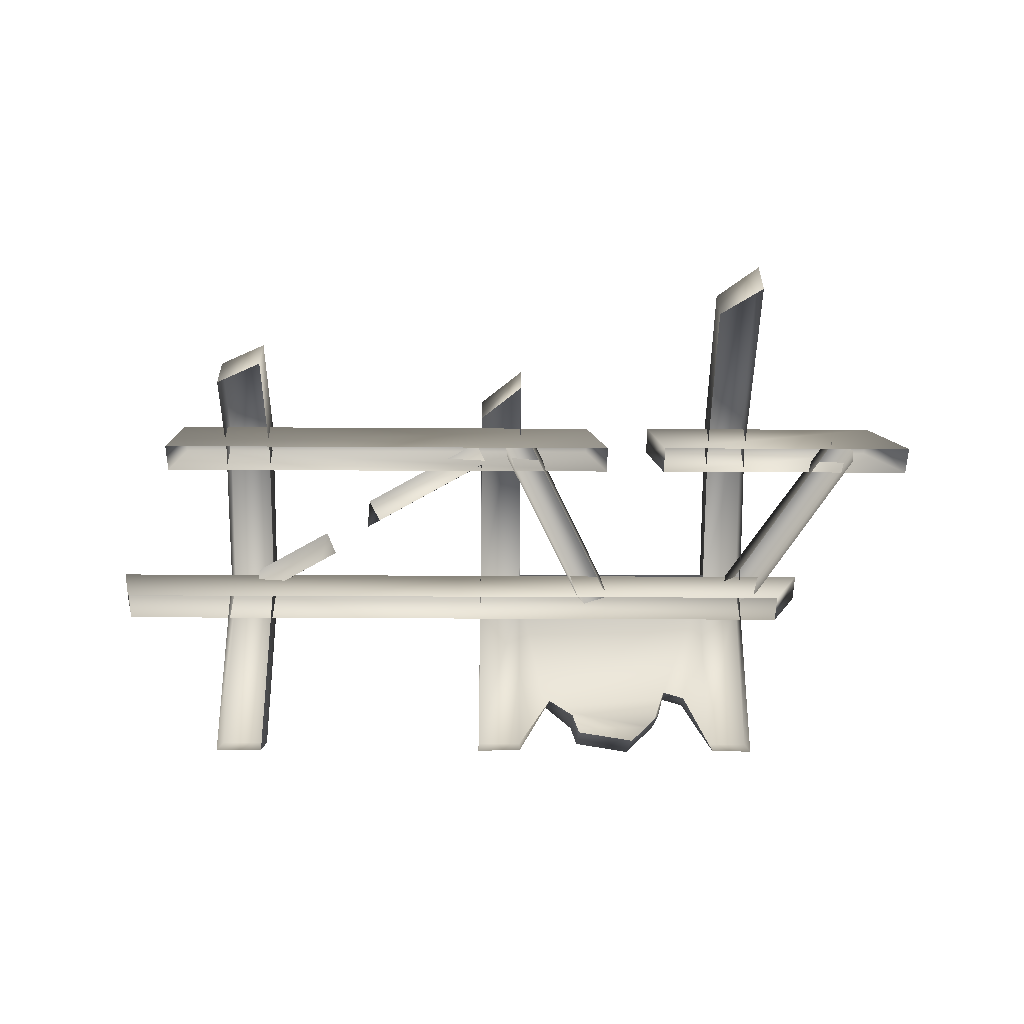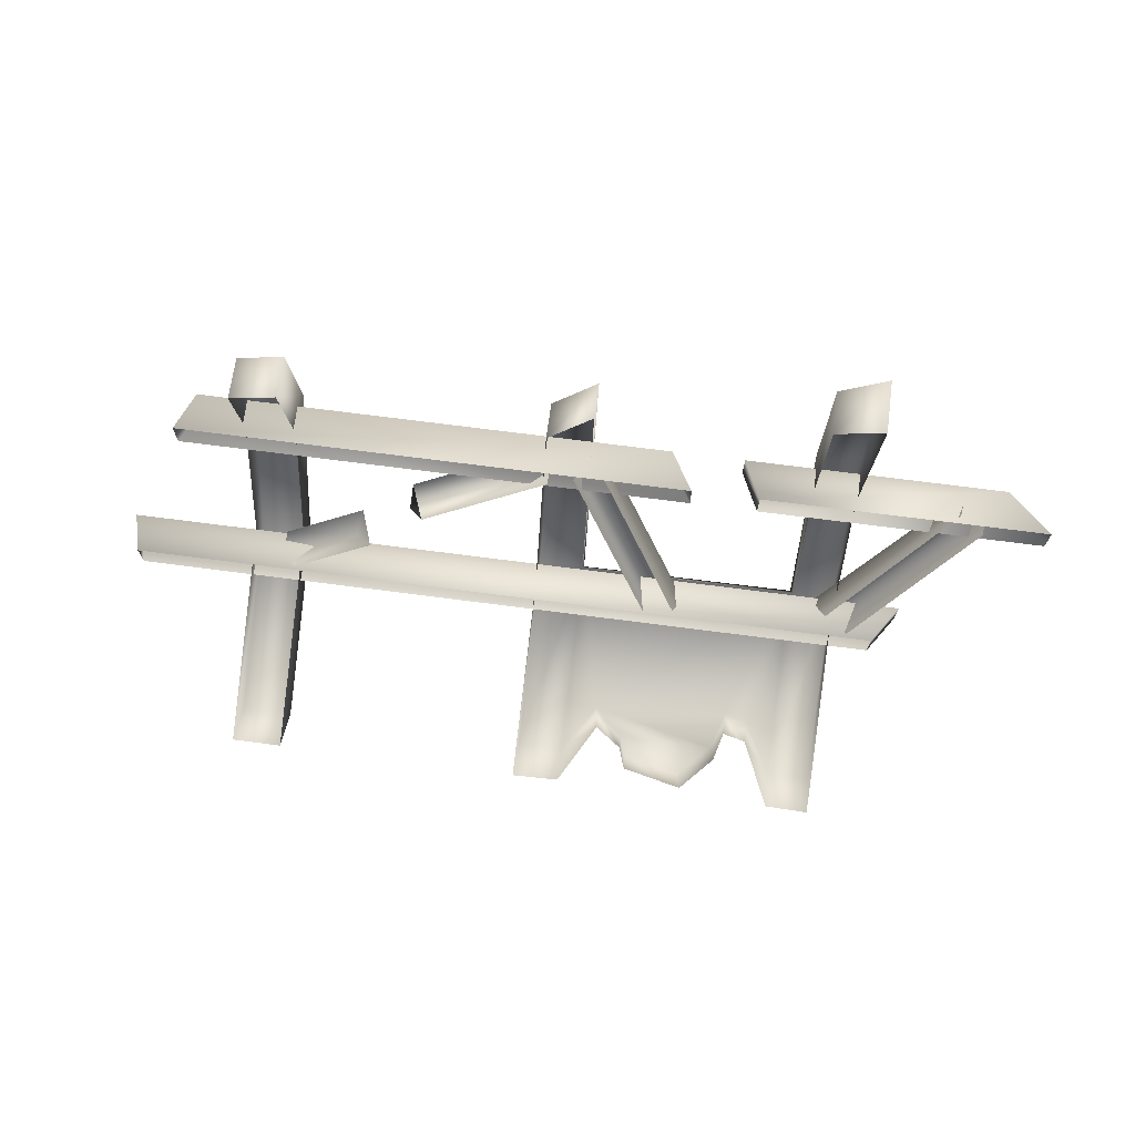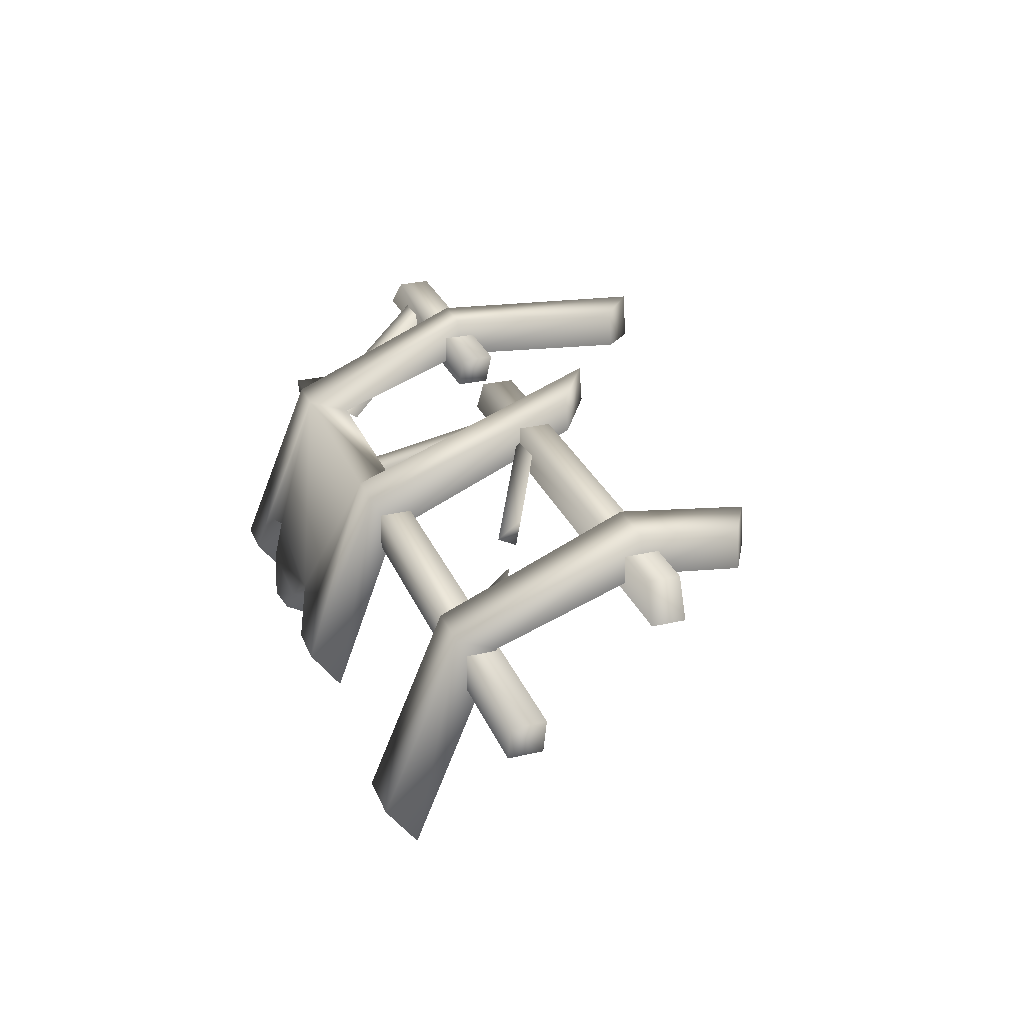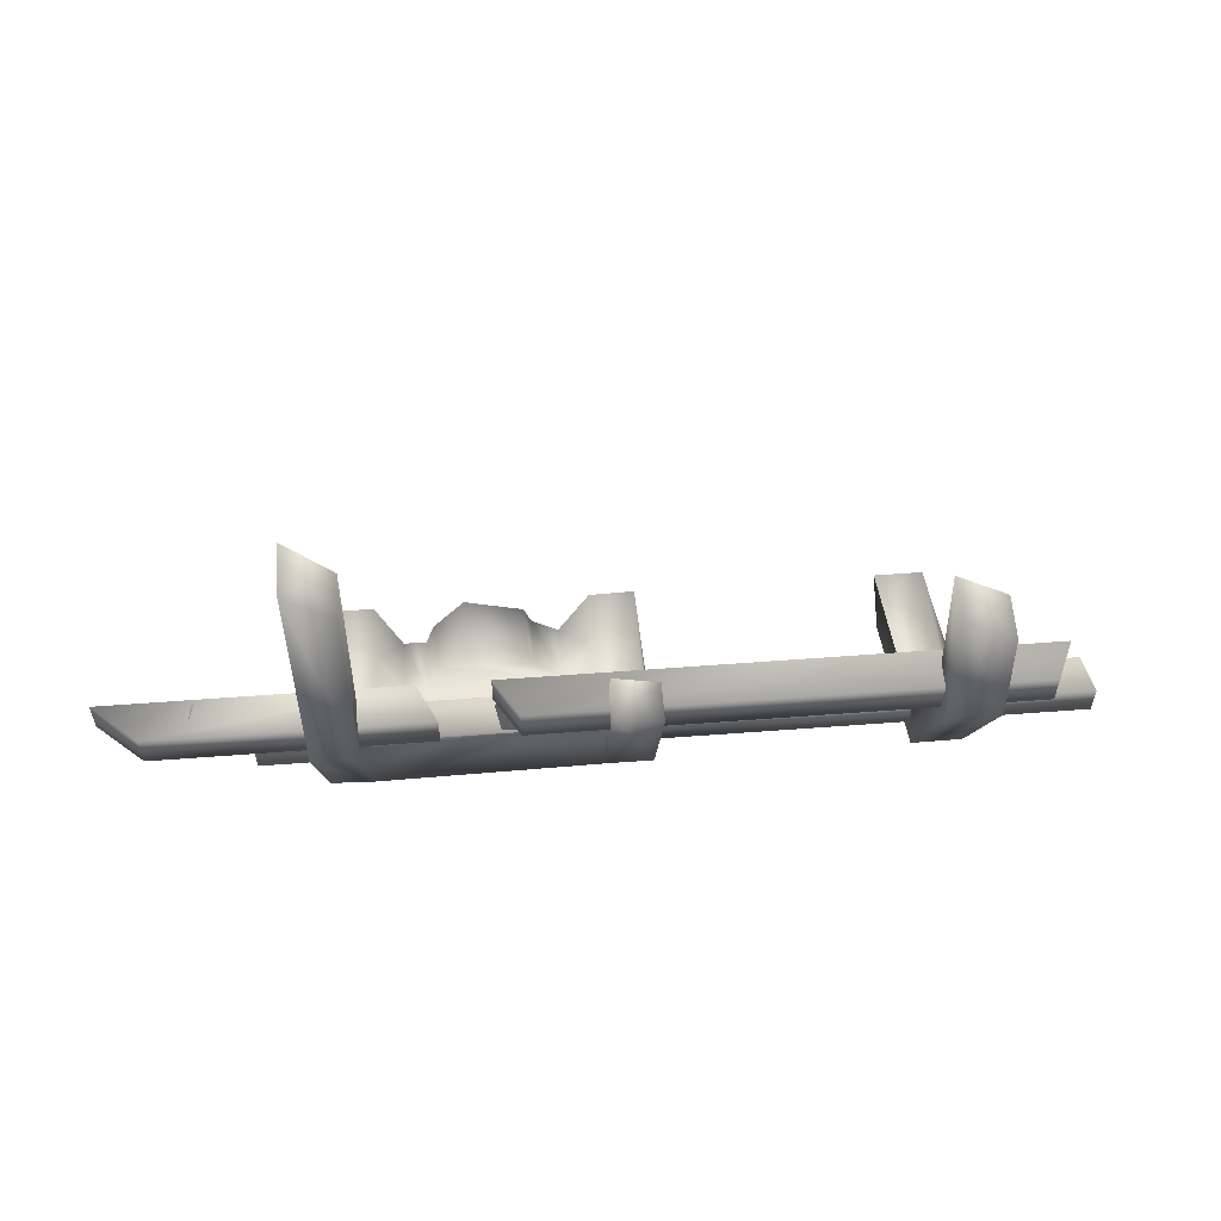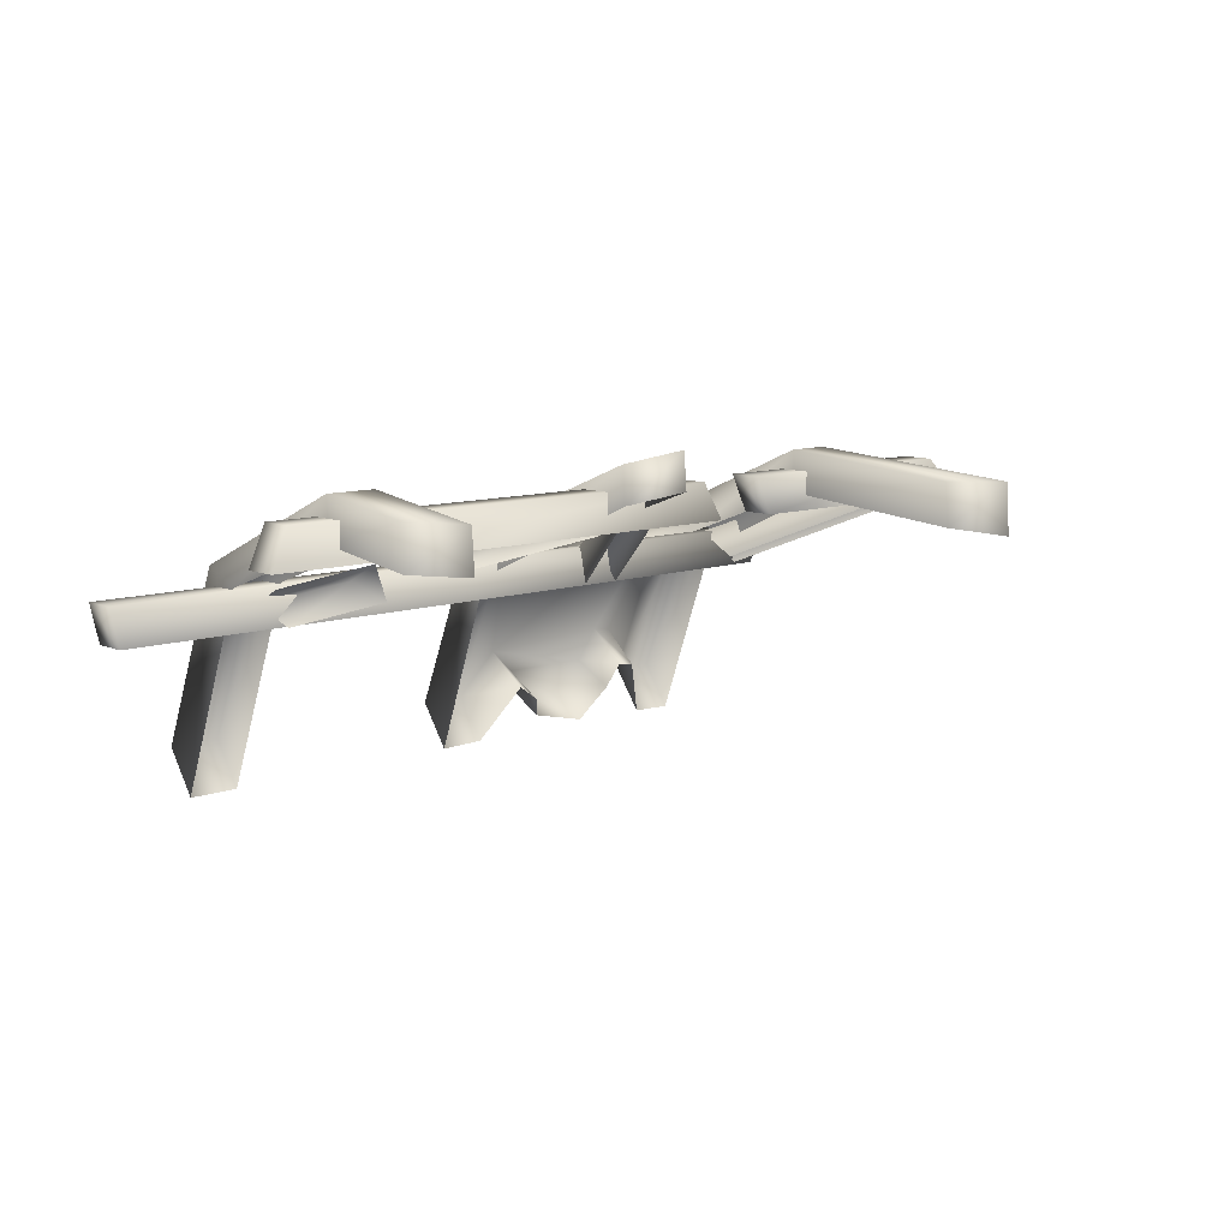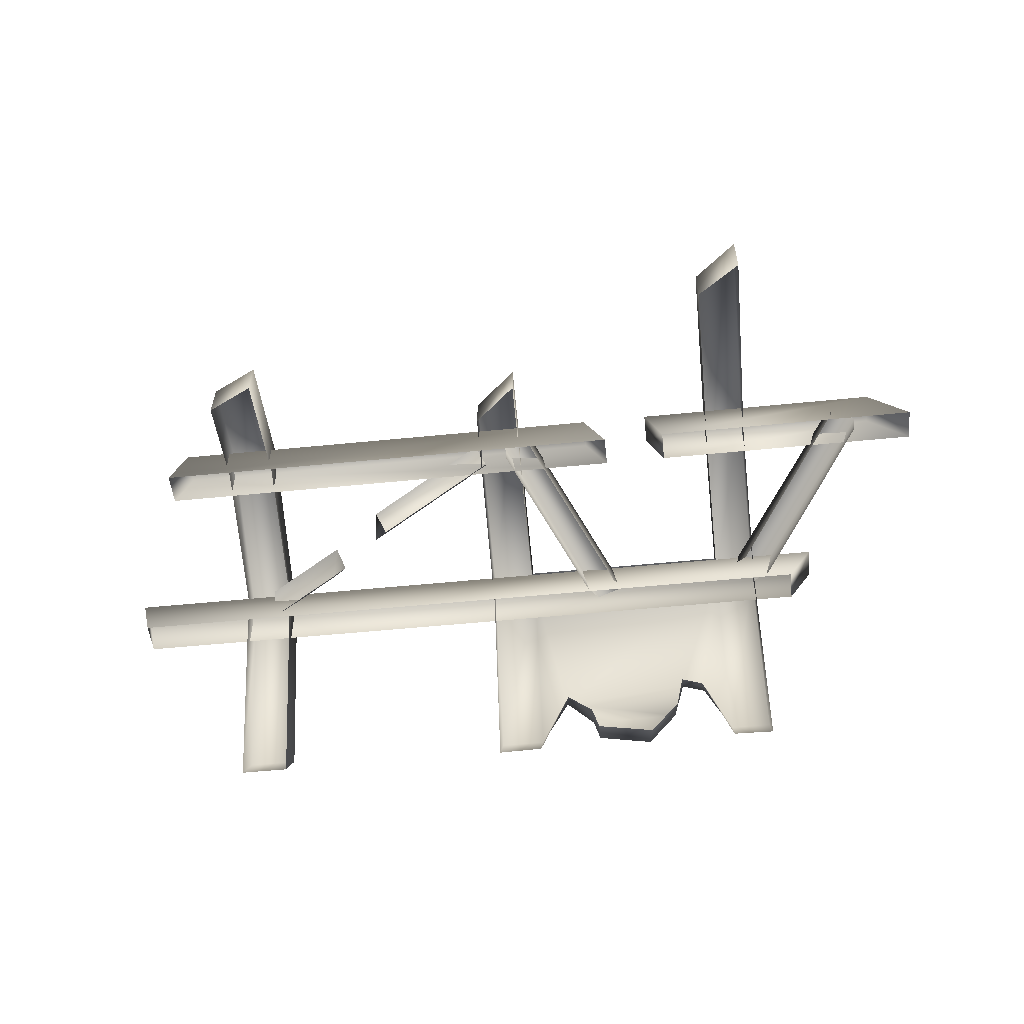
<metadata>
{"format":"obj","ext":"obj","renderer":"f3d","projection":"perspective","resolution":1024,"background":"white","views":[{"elev":-52.5,"azim":-0.3,"up":"+Y"},{"elev":71.2,"azim":7.4,"up":"+Z"},{"elev":28.3,"azim":-109.5,"up":"+Y"},{"elev":57.2,"azim":175.5,"up":"+Z"},{"elev":9.8,"azim":-42.1,"up":"+Y"},{"elev":-52.7,"azim":6.2,"up":"+Y"}]}
</metadata>
<code>
g fcbg_wasteland_002_debris_04
v -0.1947 1.712 0.2724
v -0.1947 1.501 0.2895
v -0.204 1.017 -0.8236
v -0.204 1.232 -0.9524
v -0.204 -0.0005718 -1.202
v 0.054 1.782 0.458
v 0.054 1.232 -0.9524
v -0.1947 1.501 0.2895
v 0.054 1.572 0.4751
v 0.054 1.144 -0.7151
v -0.204 0.2376 -1.374
v 0.054 0.005532 -1.202
v 1.263 1.241 -0.9608
v 0.2249 0.4864 -1.294
v 1.263 1.144 -0.7151
v 0.054 0.2376 -1.374
v 0.2438 0.309 -1.066
v 0.3881 0.2157 -1.101
v 1.263 1.676 0.06482
v 1.263 1.438 0.08191
v 0.3855 0.3445 -1.34
v 0.4278 0.1079 -1.146
v 1.258 1.588 1.15
v 1.258 1.35 1.168
v 1.5 1.588 1.357
v 1.258 1.35 1.168
v 1.5 1.304 1.374
v 1.5 1.676 0.06482
v 1.5 1.438 0.08191
v 1.5 1.232 -0.9608
v 1.5 1.017 -0.8236
v 1.5 0.2376 -1.374
v 1.5 -0.0005718 -1.202
v 1.263 0.2376 -1.374
v 1.263 0.005532 -1.202
v 1.095 0.3337 -1.063
v 1.11 0.5103 -1.291
v 0.9765 0.5358 -1.262
v 0.9698 0.3556 -1.034
v 0.9102 0.3432 -1.329
v 0.9304 0.2136 -1.101
v 0.7376 0.1646 -1.374
v 0.7578 0.03499 -1.146
v 0.4198 0.2376 -1.374
v -1.566 1.579 0.7862
v -1.566 1.341 0.8033
v -1.844 1.366 0.6467
v -1.844 1.604 0.6296
v -1.844 1.676 0.06482
v -1.566 1.676 0.06482
v -1.566 1.341 0.8033
v -1.844 1.232 -0.9526
v -1.566 1.438 0.08191
v -1.566 1.232 -0.9577
v -1.566 1.143 -0.7367
v -1.844 0.2376 -1.374
v -1.566 0.2376 -1.374
v -1.566 -0.0005716 -1.202
v -1.566 -0.0005716 -1.202
v -1.844 -0.0005716 -1.202
v -1.844 1.604 0.6296
v -1.844 1.366 0.6467
v -1.844 1.438 0.08191
v -1.844 1.676 0.06482
v -1.844 1.143 -0.7367
v -1.844 1.232 -0.9526
v -1.844 -0.0005716 -1.202
v -1.844 0.2376 -1.374
v 0.8776 1.563 -0.01994
v 2.302 1.563 0.1678
v 0.8776 1.563 0.1671
v 2.302 1.563 -0.01994
v 0.9795 1.35 -0.01994
v 0.9795 1.35 0.1664
v 0.8776 1.563 0.1671
v 2.541 1.35 -0.01994
v 2.302 1.563 0.1678
v 2.541 1.35 0.1678
v -2.123 1.563 -0.01994
v -2.123 1.563 0.1678
v -2.217 1.35 0.1678
v -2.217 1.35 -0.01994
v 0.6126 1.35 -0.01994
v 0.4832 1.563 -0.01994
v 0.4832 1.563 0.1664
v 0.6126 1.35 0.1649
v 0.4832 1.563 0.1664
v -2.123 1.563 0.1678
v -2.541 1.131 -0.9038
v -2.541 1.131 -0.7161
v -2.491 0.9185 -0.7161
v -2.491 0.9185 -0.9038
v -0.3498 1.131 -0.9038
v -0.3521 0.9185 -0.9038
v 1.729 0.9185 -0.9038
v -0.3498 1.131 -0.7161
v -2.541 1.131 -0.7161
v 1.87 1.131 -0.7161
v 1.87 1.131 -0.9038
v 1.87 1.131 -0.7161
v 1.729 0.9185 -0.7161
v 1.729 0.9185 -0.7161
v -0.3498 1.131 -0.7161
v 1.87 1.131 -0.7161
v -0.3521 0.9185 -0.7161
v -2.541 1.131 -0.7161
v -2.491 0.9185 -0.7161
v 0.9795 1.35 0.1664
v 0.8776 1.563 0.1671
v 2.302 1.563 0.1678
v 2.541 1.35 0.1678
v 0.4832 1.563 0.1664
v 0.6126 1.35 0.1649
v -2.217 1.35 0.1678
v -2.123 1.563 0.1678
v 1.512 1.073 -0.8651
v 2.078 1.548 0.1514
v 1.376 1.129 -0.7667
v 2.214 1.491 0.05275
v 1.583 0.9353 -0.7007
v 2.187 1.327 0.08756
v 2.078 1.548 0.1514
v 2.052 1.384 0.1834
v 1.448 0.992 -0.6027
v 1.376 1.129 -0.7667
v 0.6468 1.063 -0.8261
v -0.0392 1.529 0.04981
v 0.4819 1.058 -0.8898
v 0.1261 1.534 0.1137
v 0.5912 0.9306 -0.6516
v 0.1348 1.368 0.1409
v -0.0392 1.529 0.04981
v -0.02811 1.363 0.07558
v 0.427 0.9256 -0.7151
v 0.4819 1.058 -0.8898
v -0.8536 1.158 -0.2776
v -0.1674 1.327 0.06565
v -0.1715 1.456 -0.03069
v -0.9426 1.266 -0.4164
v -0.9292 1.358 -0.2761
v -0.2309 1.53 0.07273
v -0.8536 1.158 -0.2776
v -1.245 1.133 -0.5951
v -1.206 1.231 -0.4422
v -1.652 1.122 -0.6649
v -1.665 1.029 -0.8052
v -1.136 1.03 -0.446
v -1.576 0.9215 -0.6664
g fcbg_wasteland_002_debris_04_0
f 3 2 1
f 4 3 1
f 5 3 4
f 1 6 4
f 6 7 4
f 1 8 6
f 8 9 6
f 6 9 7
f 9 10 7
f 11 5 4
f 4 7 11
f 12 5 11
f 7 10 13
f 7 13 14
f 10 15 13
f 7 16 11
f 16 12 11
f 16 7 14
f 17 12 16
f 14 17 16
f 18 17 14
f 13 15 19
f 15 20 19
f 21 18 14
f 22 18 21
f 19 20 23
f 20 24 23
f 23 25 19
f 23 26 25
f 26 27 25
f 25 28 19
f 25 27 28
f 19 28 13
f 27 29 28
f 28 29 30
f 28 30 13
f 29 31 30
f 30 31 32
f 31 33 32
f 30 32 34
f 32 33 34
f 13 30 34
f 33 35 34
f 34 35 36
f 34 37 13
f 37 34 36
f 37 38 13
f 37 36 38
f 13 38 14
f 36 39 38
f 38 40 14
f 38 39 40
f 39 41 40
f 40 21 14
f 40 41 42
f 40 42 21
f 41 43 42
f 42 44 21
f 42 43 44
f 44 22 21
f 43 22 44
f 47 46 45
f 48 47 45
f 48 45 49
f 45 50 49
f 45 51 50
f 49 50 52
f 51 53 50
f 50 54 52
f 50 53 54
f 53 55 54
f 52 54 56
f 54 55 57
f 54 57 56
f 55 58 57
f 57 59 56
f 59 60 56
f 63 62 61
f 64 63 61
f 65 63 64
f 66 65 64
f 67 65 66
f 68 67 66
f 71 70 69
f 70 72 69
f 73 69 72
f 73 74 69
f 74 75 69
f 76 73 72
f 76 72 77
f 78 76 77
f 81 80 79
f 82 81 79
f 82 79 83
f 79 84 83
f 84 85 83
f 85 86 83
f 87 84 79
f 88 87 79
f 91 90 89
f 92 91 89
f 89 93 92
f 93 94 92
f 94 93 95
f 96 93 89
f 97 96 89
f 96 98 93
f 98 99 93
f 93 99 95
f 95 99 100
f 101 95 100
f 104 103 102
f 103 105 102
f 105 103 106
f 107 105 106
f 110 109 108
f 111 110 108
f 114 113 112
f 115 114 112
f 118 117 116
f 117 119 116
f 116 119 120
f 119 121 120
f 124 123 122
f 125 124 122
f 128 127 126
f 127 129 126
f 126 129 130
f 129 131 130
f 134 133 132
f 135 134 132
f 138 137 136
f 139 138 136
f 139 140 138
f 140 141 138
f 140 139 142
f 145 144 143
f 146 145 143
f 144 147 143
f 146 143 148
f 143 147 148

</code>
